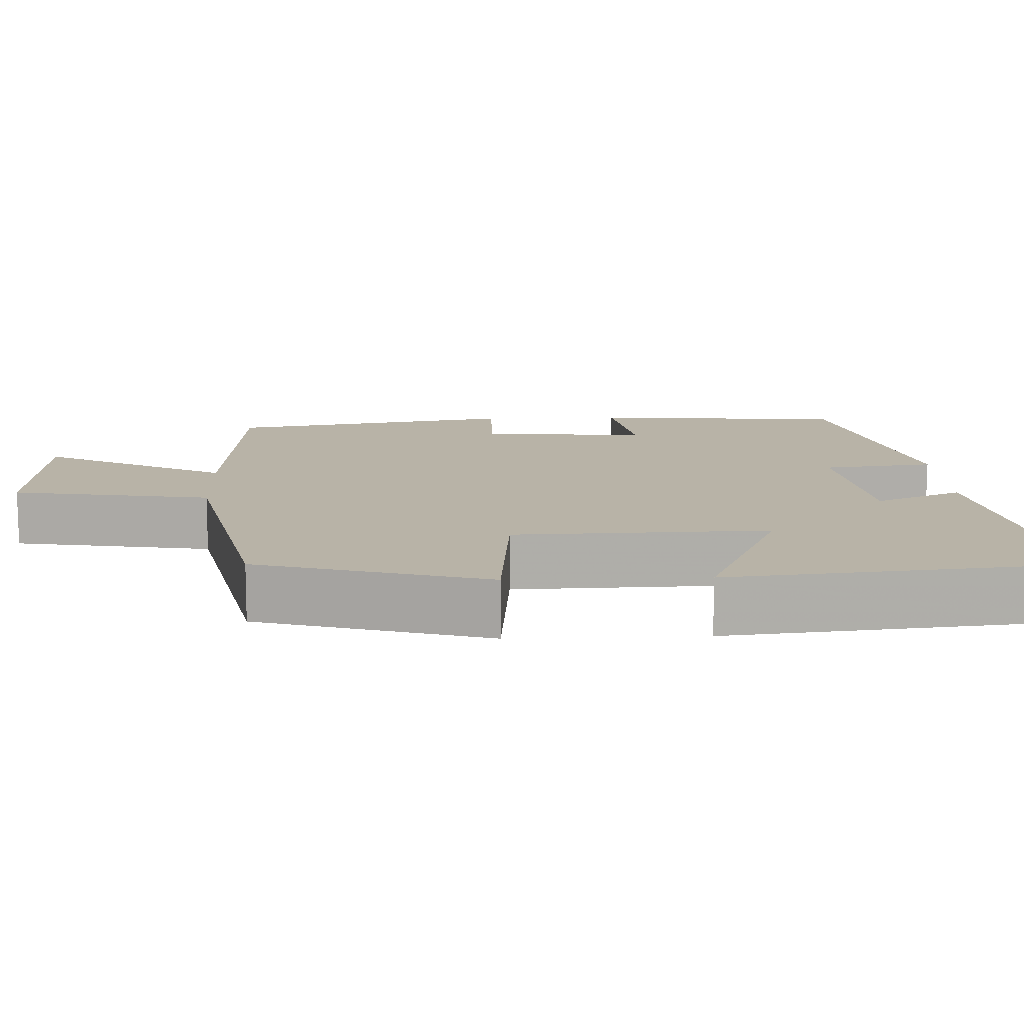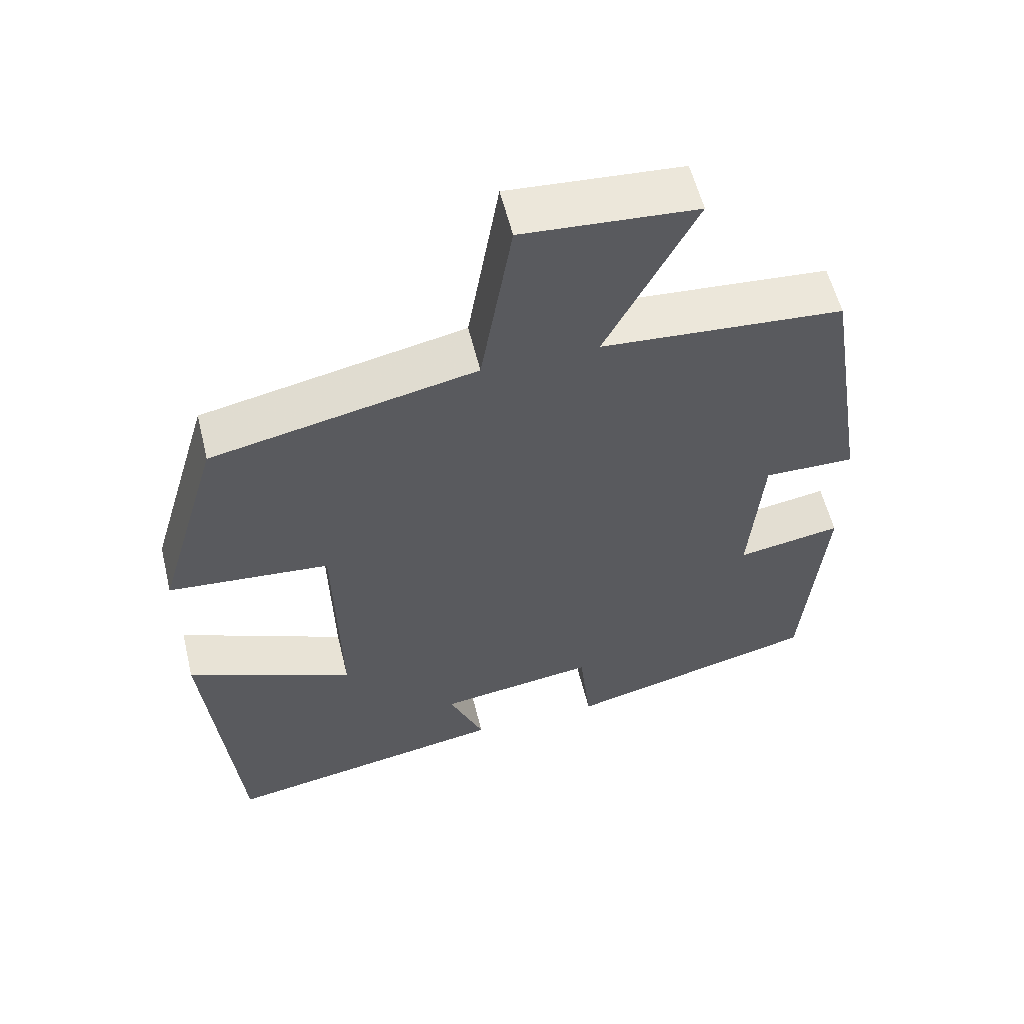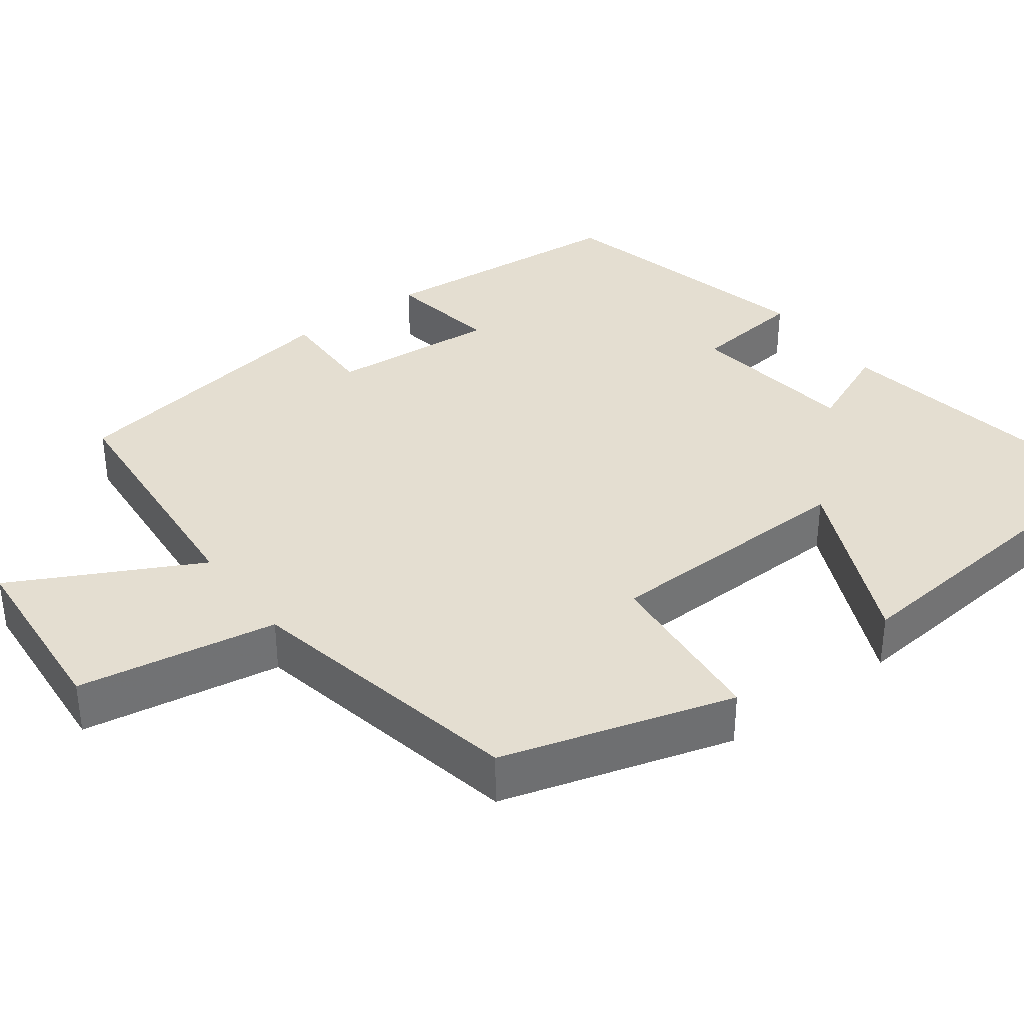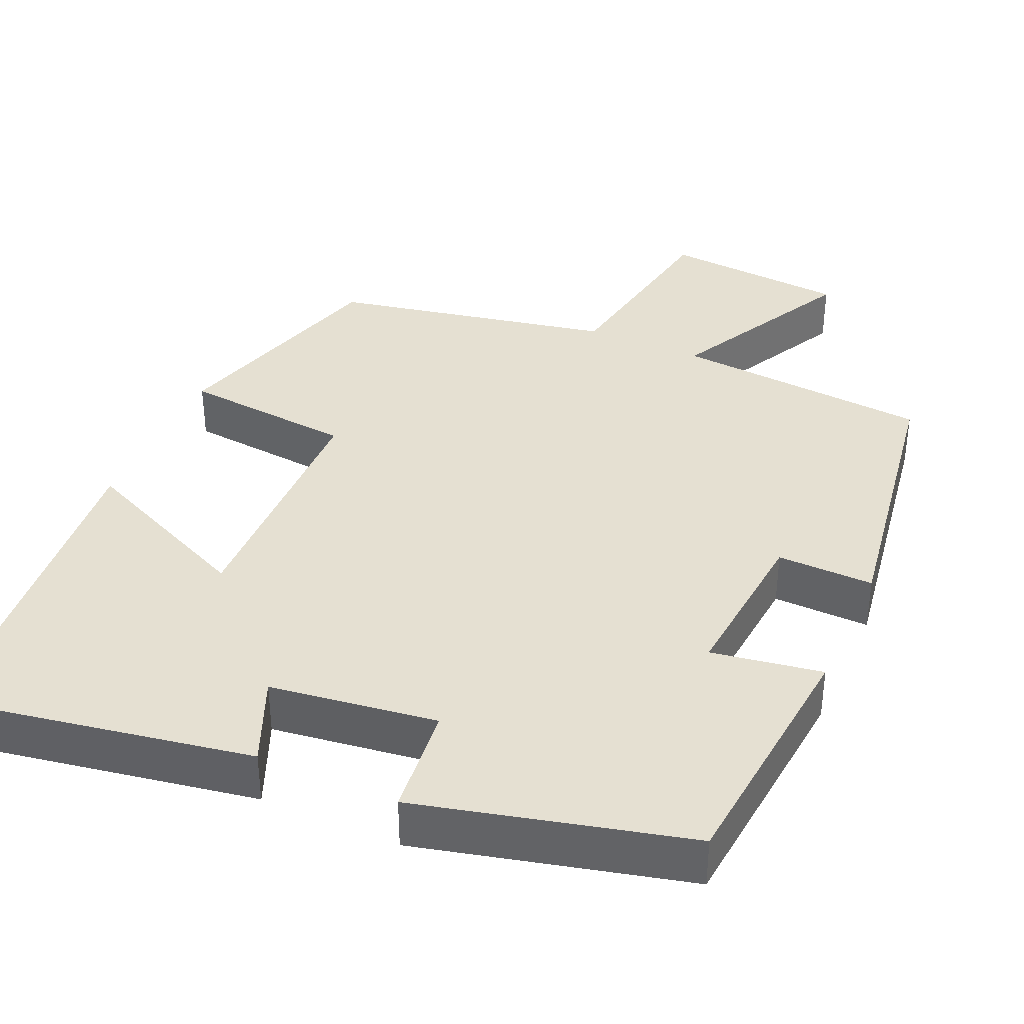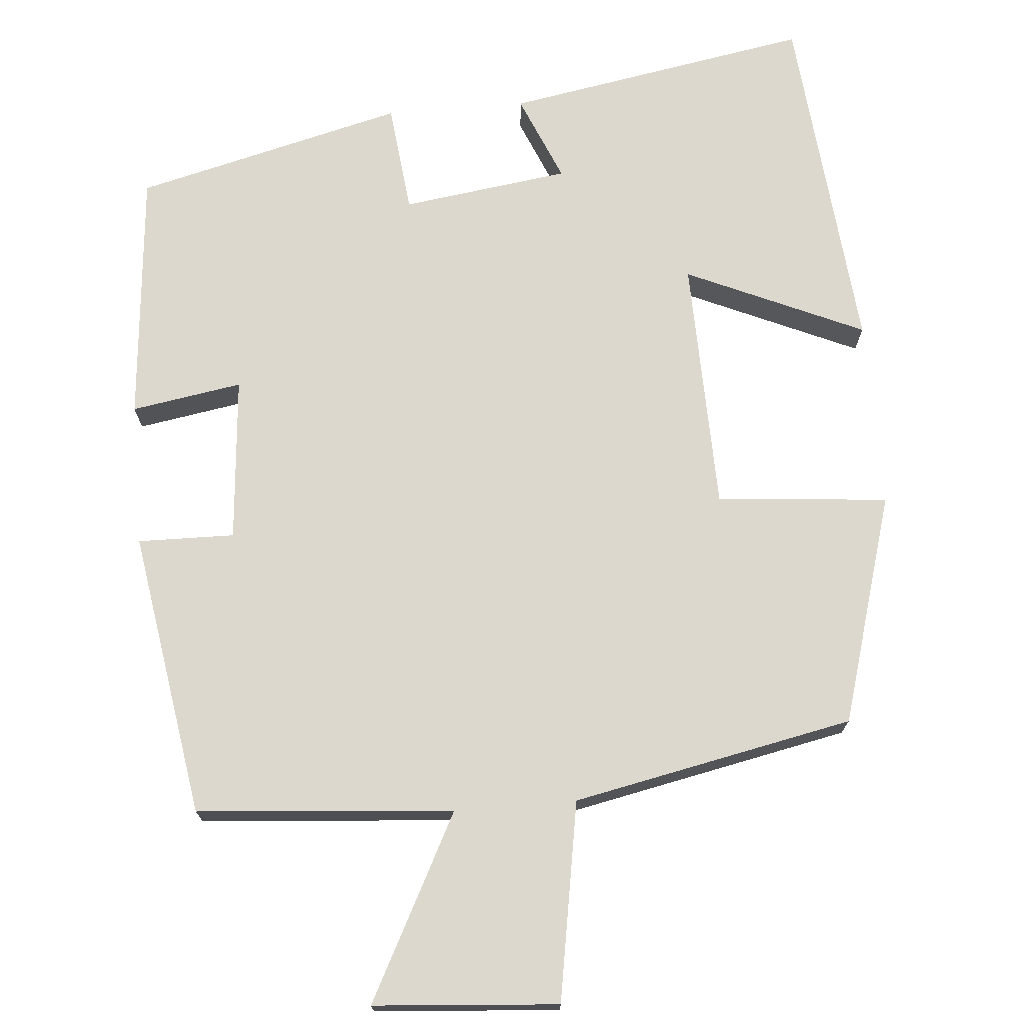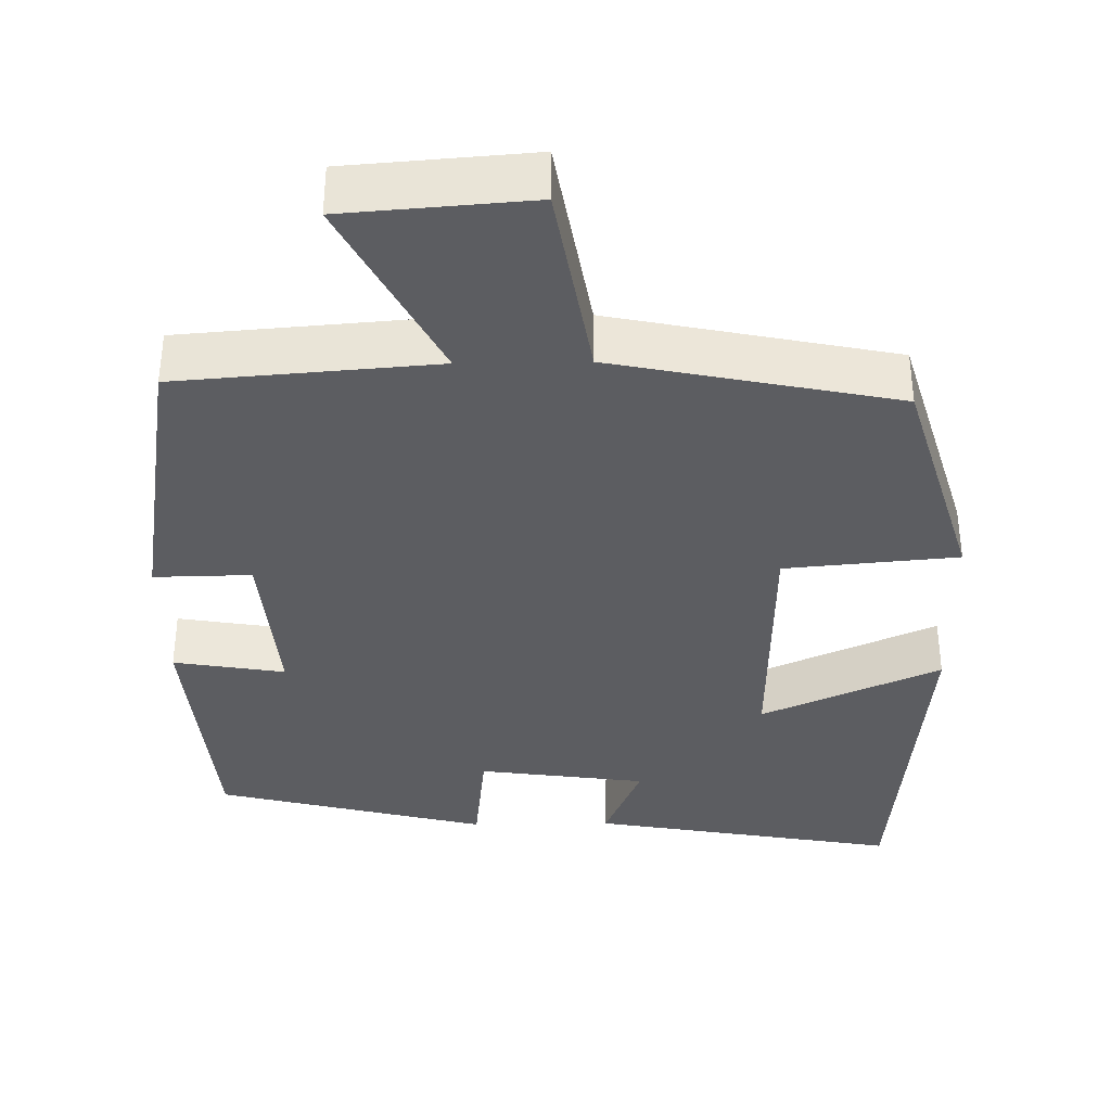
<metadata>
{"format":"obj","ext":"obj","renderer":"f3d","projection":"perspective","resolution":1024,"background":"white","views":[{"elev":12.9,"azim":87.5,"up":"+Y"},{"elev":57.3,"azim":166.3,"up":"+Z"},{"elev":36.5,"azim":53.3,"up":"+Y"},{"elev":37.6,"azim":-155.8,"up":"+Y"},{"elev":72.4,"azim":-4.7,"up":"+Y"},{"elev":-36.7,"azim":1.0,"up":"+Y"}]}
</metadata>
<code>
v -0.44 0.07 0.474
v -0.108 0.07 0.5
v -0.231 0.07 0.738
v 0.007 0.07 0.756
v 0.05 0.07 0.5
v 0.413 0.07 0.425
v 0.5 0.07 0.128
v 0.278 0.07 0.108
v 0.27 0.07 -0.22
v 0.5 0.07 -0.118
v 0.456 0.07 -0.57
v 0.061 0.07 -0.5
v 0.109 0.07 -0.387
v -0.107 0.07 -0.357
v -0.123 0.07 -0.5
v -0.471 0.07 -0.412
v -0.5 0.07 -0.084
v -0.357 0.07 -0.108
v -0.375 0.07 0.106
v -0.5 0.07 0.104
v -0.44 0 0.474
v -0.108 0 0.5
v -0.231 0 0.738
v 0.007 0 0.756
v 0.05 0 0.5
v 0.413 0 0.425
v 0.5 0 0.128
v 0.278 0 0.108
v 0.27 0 -0.22
v 0.5 0 -0.118
v 0.456 0 -0.57
v 0.061 0 -0.5
v 0.109 0 -0.387
v -0.107 0 -0.357
v -0.123 0 -0.5
v -0.471 0 -0.412
v -0.5 0 -0.084
v -0.357 0 -0.108
v -0.375 0 0.106
v -0.5 0 0.104
f 19 20 1 2
f 18 19 2
f 15 16 17 18
f 14 15 18 2
f 13 14 2
f 10 11 12 13
f 9 10 13
f 8 9 13 2
f 5 6 7 8
f 5 8 2 3
f 3 4 5
f 22 21 40 39
f 22 39 38
f 38 37 36 35
f 22 38 35 34
f 22 34 33
f 33 32 31 30
f 33 30 29
f 22 33 29 28
f 28 27 26 25
f 23 22 28 25
f 25 24 23
f 1 21 22 2
f 2 22 23 3
f 3 23 24 4
f 4 24 25 5
f 5 25 26 6
f 6 26 27 7
f 7 27 28 8
f 8 28 29 9
f 9 29 30 10
f 10 30 31 11
f 11 31 32 12
f 12 32 33 13
f 13 33 34 14
f 14 34 35 15
f 15 35 36 16
f 16 36 37 17
f 17 37 38 18
f 18 38 39 19
f 19 39 40 20
f 20 40 21 1

</code>
